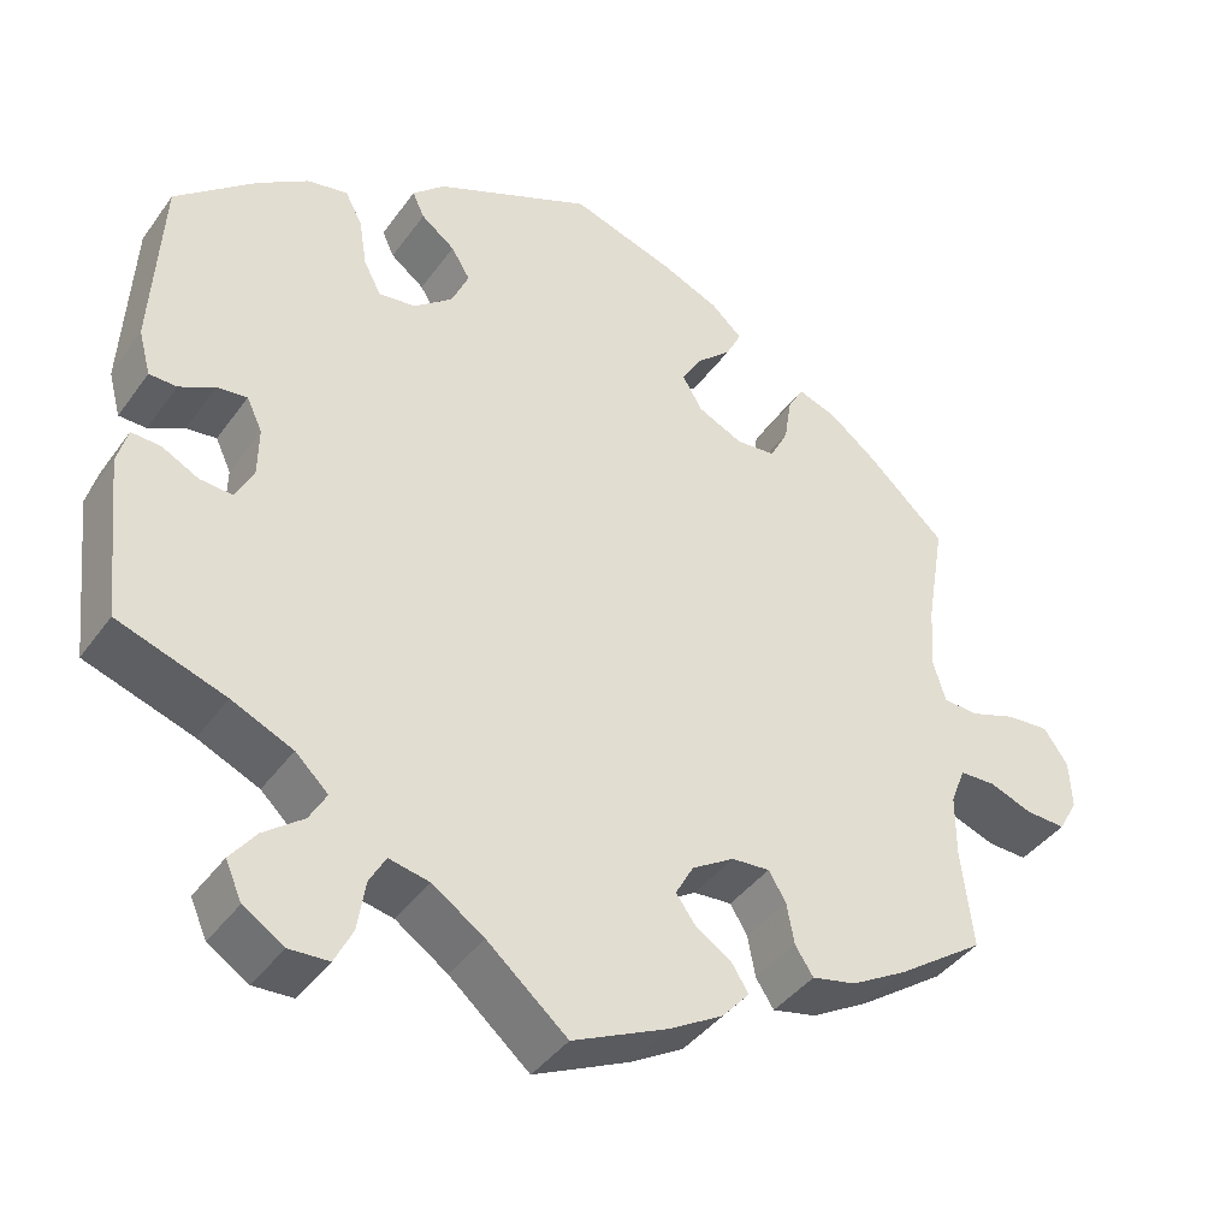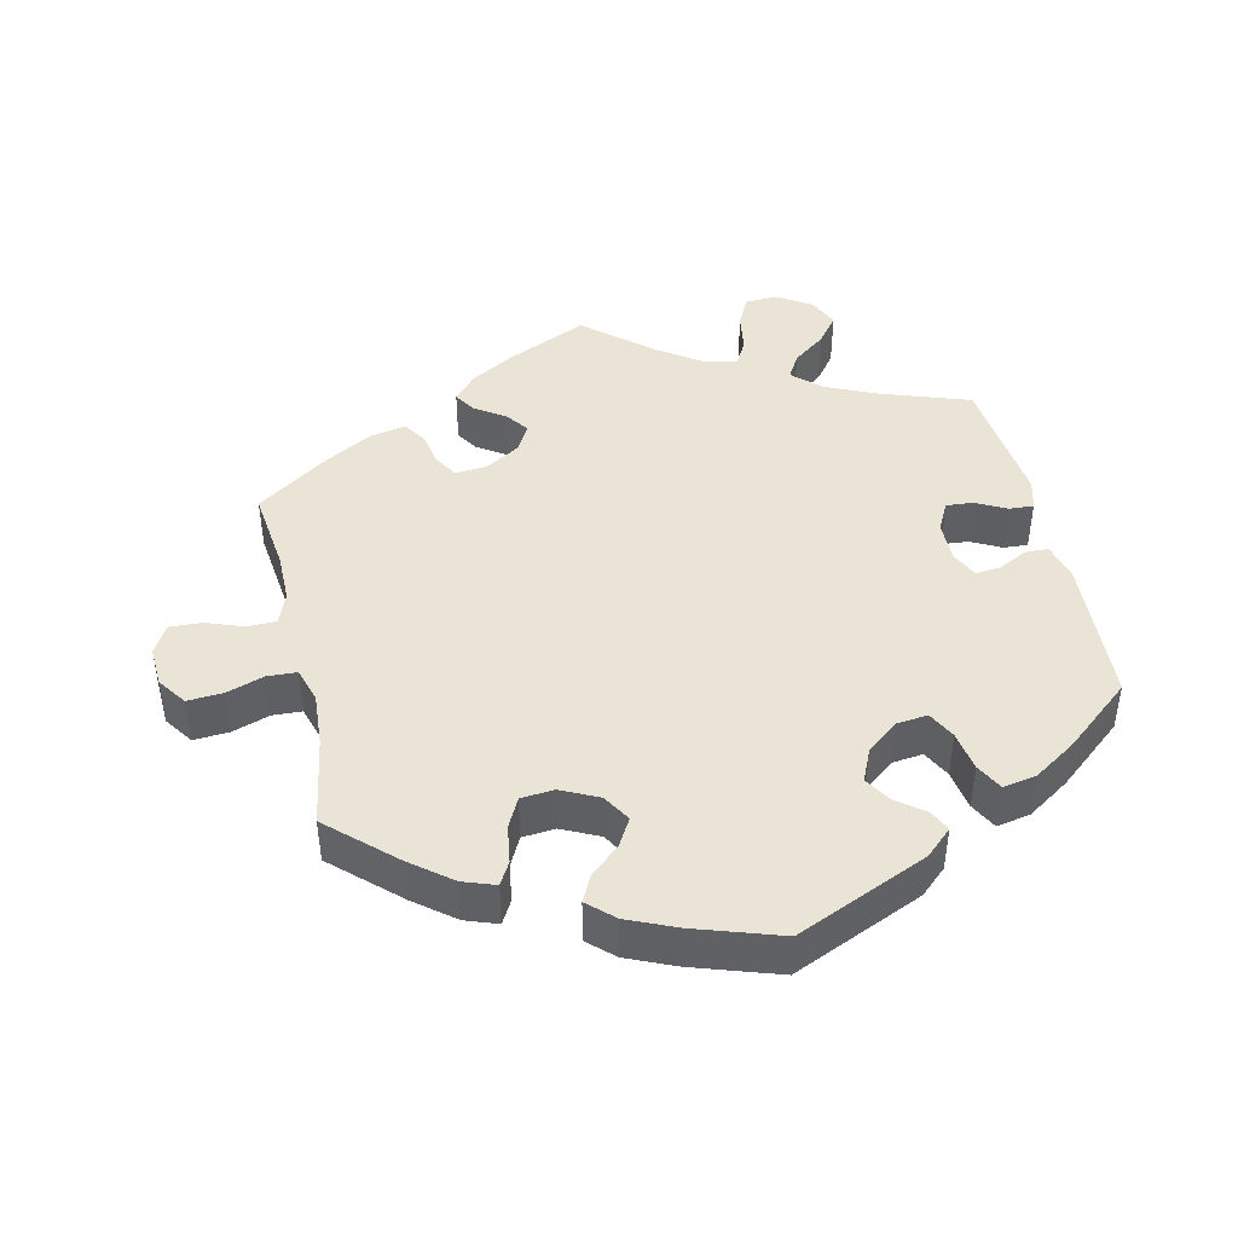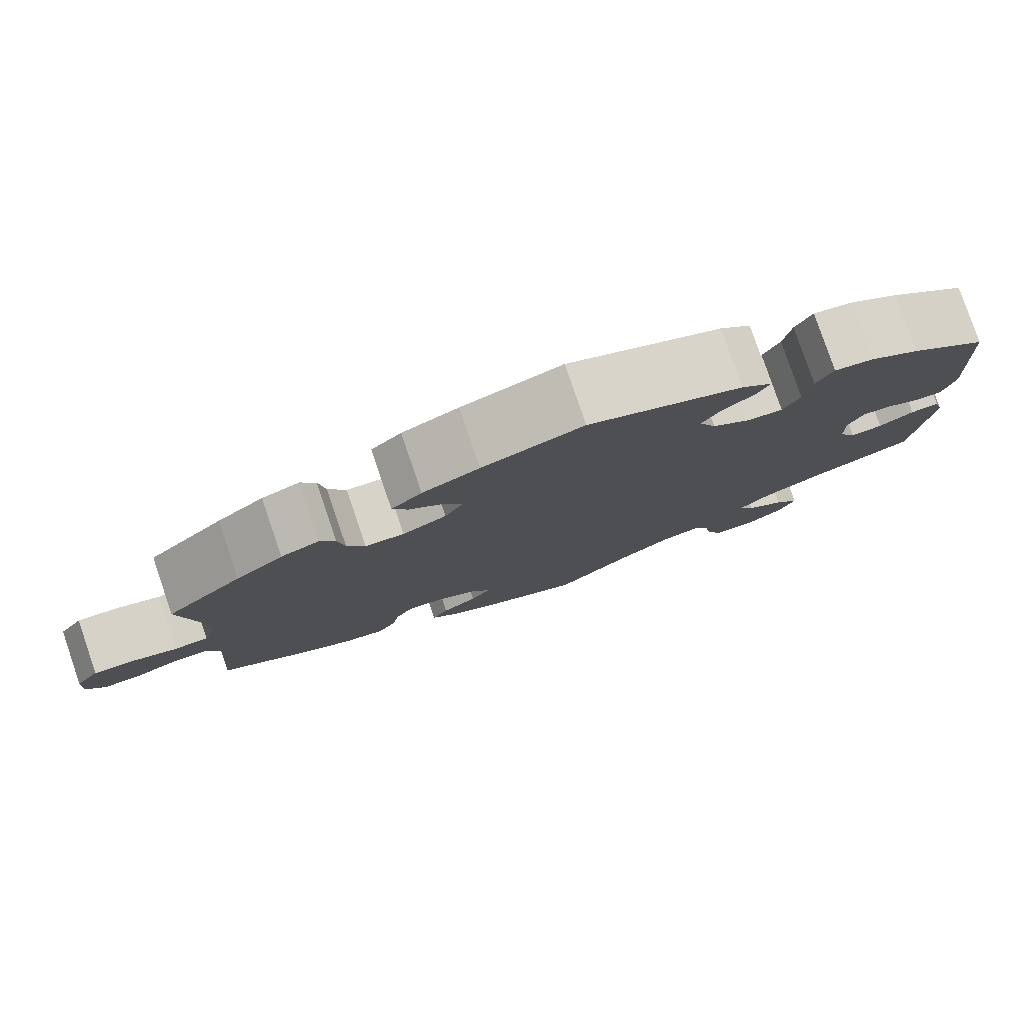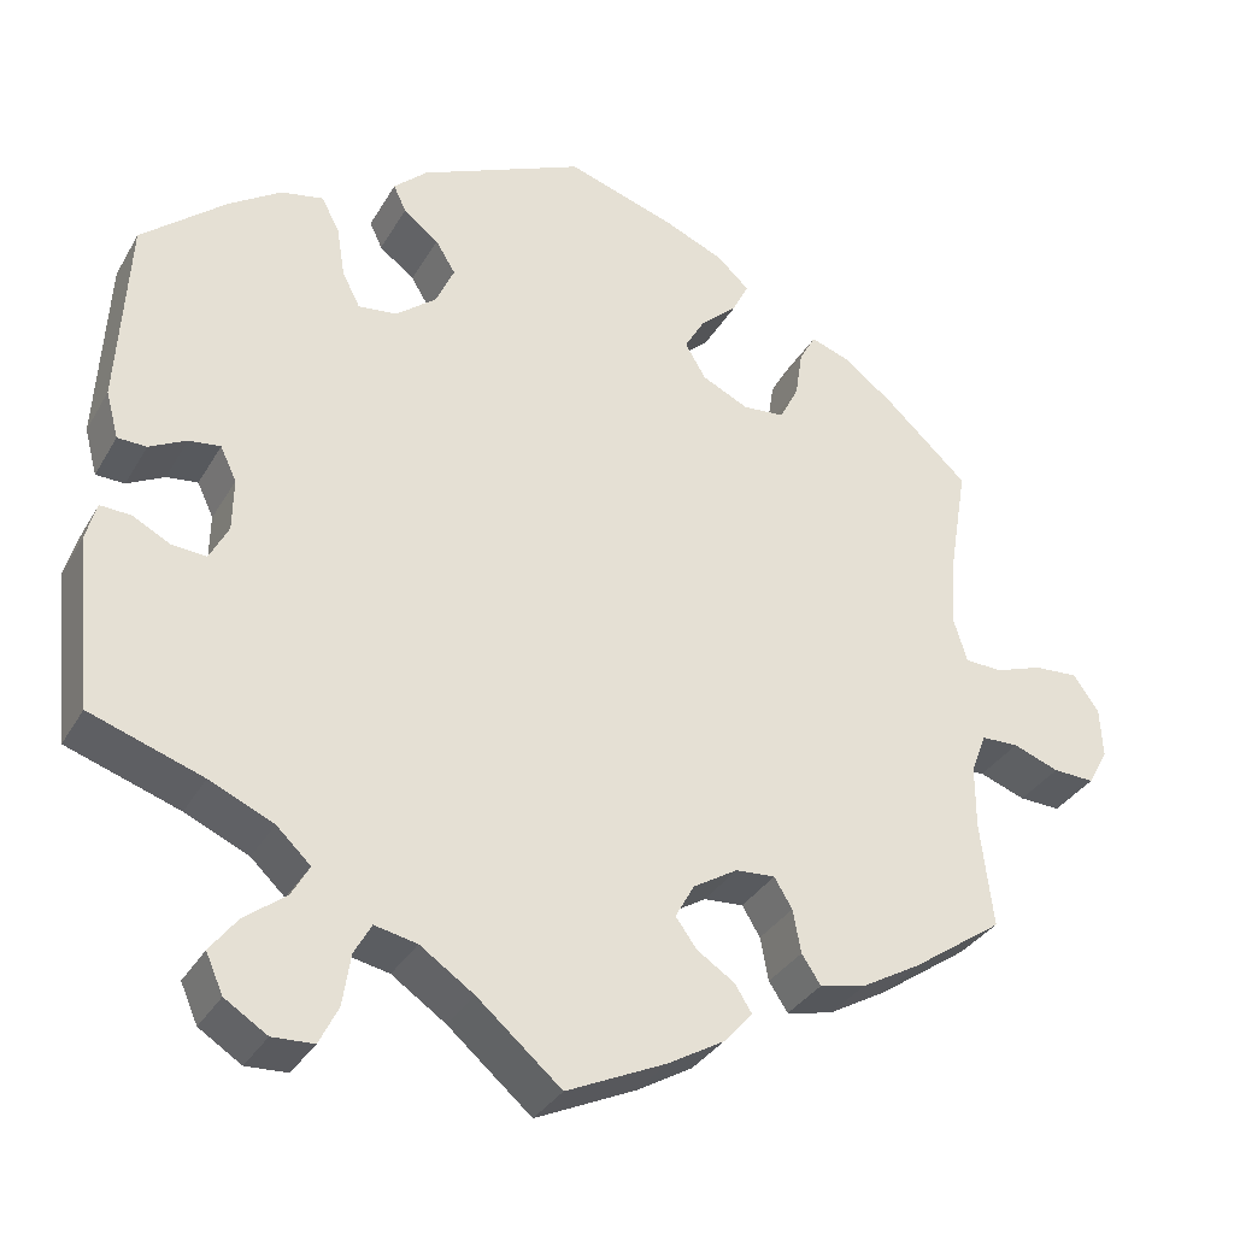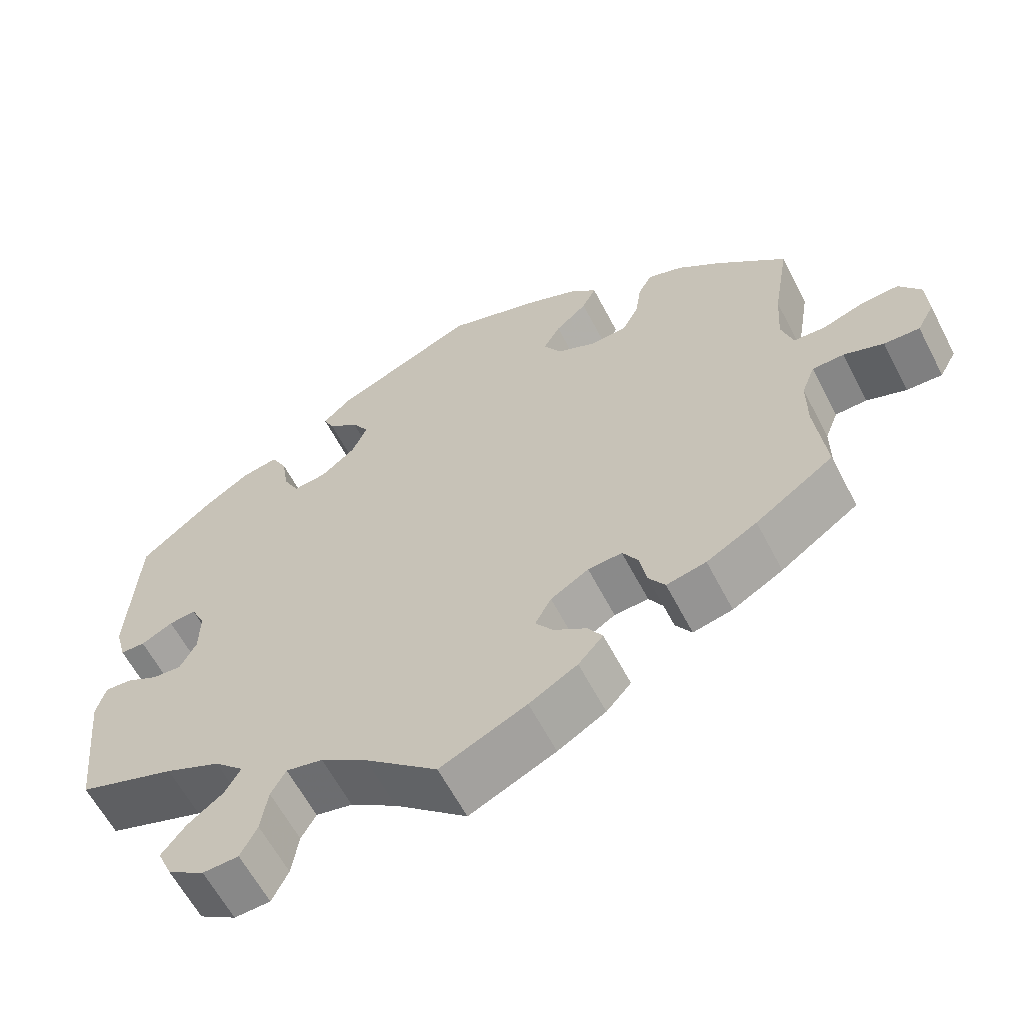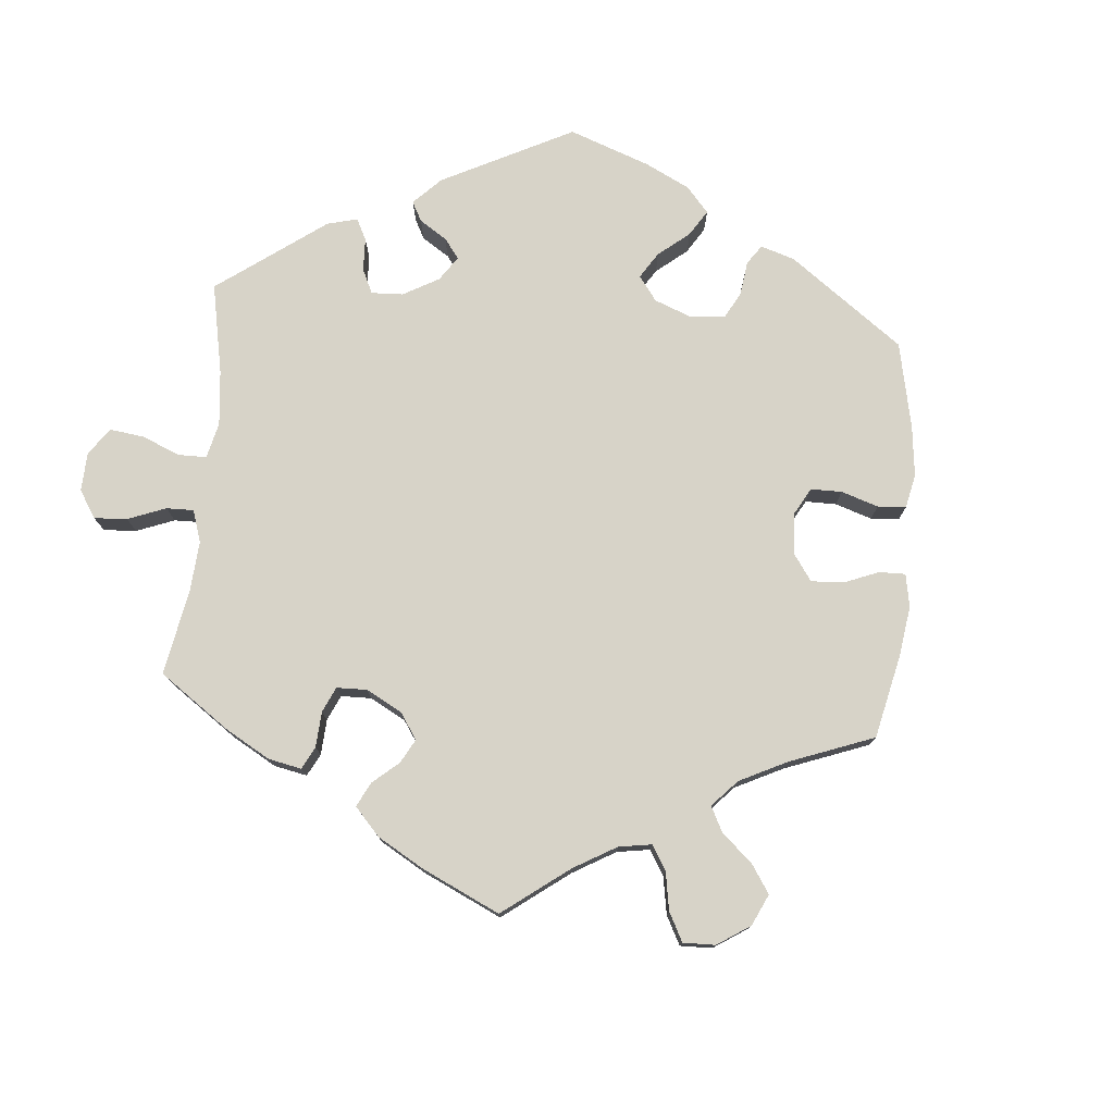
<metadata>
{"format":"obj","ext":"obj","renderer":"f3d","projection":"perspective","resolution":1024,"background":"white","views":[{"elev":-40.5,"azim":147.7,"up":"+Z"},{"elev":43.9,"azim":-12.7,"up":"+Y"},{"elev":79.9,"azim":-18.9,"up":"+Z"},{"elev":-33.1,"azim":154.1,"up":"+Z"},{"elev":-61.3,"azim":-152.6,"up":"+Z"},{"elev":76.7,"azim":-114.9,"up":"+Y"}]}
</metadata>
<code>
v 0.512 0.07 0.08
v 0.498 0.07 0.028
v 0.466 0.07 0.027
v 0.425 0.07 0.048
v 0.39 0.07 0.052
v 0.372 0.07 0.014
v 0.373 0.07 -0.044
v 0.394 0.07 -0.084
v 0.432 0.07 -0.081
v 0.474 0.07 -0.059
v 0.508 0.07 -0.057
v 0.52 0.07 -0.1
v 0.5 0.07 -0.289
v 0.375 0.07 -0.332
v 0.304 0.07 -0.364
v 0.266 0.07 -0.4
v 0.286 0.07 -0.435
v 0.332 0.07 -0.47
v 0.362 0.07 -0.509
v 0.343 0.07 -0.552
v 0.296 0.07 -0.582
v 0.25 0.07 -0.58
v 0.229 0.07 -0.538
v 0.22 0.07 -0.481
v 0.201 0.07 -0.447
v 0.154 0.07 -0.457
v 0.094 0.07 -0.498
v 0.001 0.07 -0.578
v -0.11 0.07 -0.527
v -0.172 0.07 -0.491
v -0.204 0.07 -0.455
v -0.185 0.07 -0.425
v -0.143 0.07 -0.397
v -0.12 0.07 -0.365
v -0.141 0.07 -0.327
v -0.19 0.07 -0.297
v -0.234 0.07 -0.294
v -0.254 0.07 -0.327
v -0.263 0.07 -0.375
v -0.284 0.07 -0.407
v -0.335 0.07 -0.396
v -0.4 0.07 -0.359
v -0.501 0.07 -0.289
v -0.487 0.07 -0.172
v -0.487 0.07 -0.102
v -0.504 0.07 -0.058
v -0.545 0.07 -0.057
v -0.596 0.07 -0.076
v -0.642 0.07 -0.078
v -0.664 0.07 -0.038
v -0.661 0.07 0.018
v -0.633 0.07 0.058
v -0.584 0.07 0.055
v -0.531 0.07 0.037
v -0.49 0.07 0.039
v -0.475 0.07 0.088
v -0.48 0.07 0.163
v -0.501 0.07 0.289
v -0.411 0.07 0.372
v -0.355 0.07 0.416
v -0.31 0.07 0.432
v -0.292 0.07 0.4
v -0.284 0.07 0.347
v -0.263 0.07 0.306
v -0.217 0.07 0.302
v -0.165 0.07 0.327
v -0.142 0.07 0.366
v -0.164 0.07 0.404
v -0.205 0.07 0.441
v -0.223 0.07 0.477
v -0.187 0.07 0.51
v -0.12 0.07 0.539
v -0.001 0.07 0.578
v 0.182 0.07 0.498
v 0.219 0.07 0.464
v 0.205 0.07 0.434
v 0.166 0.07 0.404
v 0.144 0.07 0.368
v 0.164 0.07 0.323
v 0.209 0.07 0.287
v 0.252 0.07 0.282
v 0.272 0.07 0.321
v 0.281 0.07 0.377
v 0.301 0.07 0.415
v 0.348 0.07 0.406
v 0.407 0.07 0.367
v 0.5 0.07 0.289
v 0.512 0 0.08
v 0.498 0 0.028
v 0.466 0 0.027
v 0.425 0 0.048
v 0.39 0 0.052
v 0.372 0 0.014
v 0.373 0 -0.044
v 0.394 0 -0.084
v 0.432 0 -0.081
v 0.474 0 -0.059
v 0.508 0 -0.057
v 0.52 0 -0.1
v 0.5 0 -0.289
v 0.375 0 -0.332
v 0.304 0 -0.364
v 0.266 0 -0.4
v 0.286 0 -0.435
v 0.332 0 -0.47
v 0.362 0 -0.509
v 0.343 0 -0.552
v 0.296 0 -0.582
v 0.25 0 -0.58
v 0.229 0 -0.538
v 0.22 0 -0.481
v 0.201 0 -0.447
v 0.154 0 -0.457
v 0.094 0 -0.498
v 0.001 0 -0.578
v -0.11 0 -0.527
v -0.172 0 -0.491
v -0.204 0 -0.455
v -0.185 0 -0.425
v -0.143 0 -0.397
v -0.12 0 -0.365
v -0.141 0 -0.327
v -0.19 0 -0.297
v -0.234 0 -0.294
v -0.254 0 -0.327
v -0.263 0 -0.375
v -0.284 0 -0.407
v -0.335 0 -0.396
v -0.4 0 -0.359
v -0.501 0 -0.289
v -0.487 0 -0.172
v -0.487 0 -0.102
v -0.504 0 -0.058
v -0.545 0 -0.057
v -0.596 0 -0.076
v -0.642 0 -0.078
v -0.664 0 -0.038
v -0.661 0 0.018
v -0.633 0 0.058
v -0.584 0 0.055
v -0.531 0 0.037
v -0.49 0 0.039
v -0.475 0 0.088
v -0.48 0 0.163
v -0.501 0 0.289
v -0.411 0 0.372
v -0.355 0 0.416
v -0.31 0 0.432
v -0.292 0 0.4
v -0.284 0 0.347
v -0.263 0 0.306
v -0.217 0 0.302
v -0.165 0 0.327
v -0.142 0 0.366
v -0.164 0 0.404
v -0.205 0 0.441
v -0.223 0 0.477
v -0.187 0 0.51
v -0.12 0 0.539
v -0.001 0 0.578
v 0.182 0 0.498
v 0.219 0 0.464
v 0.205 0 0.434
v 0.166 0 0.404
v 0.144 0 0.368
v 0.164 0 0.323
v 0.209 0 0.287
v 0.252 0 0.282
v 0.272 0 0.321
v 0.281 0 0.377
v 0.301 0 0.415
v 0.348 0 0.406
v 0.407 0 0.367
v 0.5 0 0.289
f 82 83 84 85
f 81 82 85 86
f 74 75 76 77
f 74 77 78
f 73 74 78
f 72 73 78 79
f 68 69 70 71
f 67 68 71 72
f 60 61 62 63
f 60 63 64
f 57 58 59 60
f 56 57 60 64
f 55 56 64 65
f 51 52 53 54
f 51 54 55
f 50 51 55
f 47 48 49 50
f 46 47 50 55
f 45 46 55 65
f 41 42 43 44
f 38 39 40 41
f 37 38 41 44
f 36 37 44 45
f 30 31 32 33
f 30 33 34
f 27 28 29 30
f 26 27 30 34
f 25 26 34 35
f 21 22 23 24
f 21 24 25
f 20 21 25
f 17 18 19 20
f 16 17 20 25
f 15 16 25 35
f 11 12 13 14
f 9 10 11 14
f 8 9 14 15
f 7 8 15 35
f 1 2 3 4
f 1 4 5
f 81 86 87 1
f 67 72 79 80
f 66 67 80
f 6 7 35 36
f 5 6 36 45
f 65 66 80 81
f 45 65 81
f 1 5 45 81
f 172 171 170 169
f 173 172 169 168
f 164 163 162 161
f 165 164 161
f 165 161 160
f 166 165 160 159
f 158 157 156 155
f 159 158 155 154
f 150 149 148 147
f 151 150 147
f 147 146 145 144
f 151 147 144 143
f 152 151 143 142
f 141 140 139 138
f 142 141 138
f 142 138 137
f 137 136 135 134
f 142 137 134 133
f 152 142 133 132
f 131 130 129 128
f 128 127 126 125
f 131 128 125 124
f 132 131 124 123
f 120 119 118 117
f 121 120 117
f 117 116 115 114
f 121 117 114 113
f 122 121 113 112
f 111 110 109 108
f 112 111 108
f 112 108 107
f 107 106 105 104
f 112 107 104 103
f 122 112 103 102
f 101 100 99 98
f 101 98 97 96
f 102 101 96 95
f 122 102 95 94
f 91 90 89 88
f 92 91 88
f 88 174 173 168
f 167 166 159 154
f 167 154 153
f 123 122 94 93
f 132 123 93 92
f 168 167 153 152
f 168 152 132
f 168 132 92 88
f 1 88 89 2
f 2 89 90 3
f 3 90 91 4
f 4 91 92 5
f 5 92 93 6
f 6 93 94 7
f 7 94 95 8
f 8 95 96 9
f 9 96 97 10
f 10 97 98 11
f 11 98 99 12
f 12 99 100 13
f 13 100 101 14
f 14 101 102 15
f 15 102 103 16
f 16 103 104 17
f 17 104 105 18
f 18 105 106 19
f 19 106 107 20
f 20 107 108 21
f 21 108 109 22
f 22 109 110 23
f 23 110 111 24
f 24 111 112 25
f 25 112 113 26
f 26 113 114 27
f 27 114 115 28
f 28 115 116 29
f 29 116 117 30
f 30 117 118 31
f 31 118 119 32
f 32 119 120 33
f 33 120 121 34
f 34 121 122 35
f 35 122 123 36
f 36 123 124 37
f 37 124 125 38
f 38 125 126 39
f 39 126 127 40
f 40 127 128 41
f 41 128 129 42
f 42 129 130 43
f 43 130 131 44
f 44 131 132 45
f 45 132 133 46
f 46 133 134 47
f 47 134 135 48
f 48 135 136 49
f 49 136 137 50
f 50 137 138 51
f 51 138 139 52
f 52 139 140 53
f 53 140 141 54
f 54 141 142 55
f 55 142 143 56
f 56 143 144 57
f 57 144 145 58
f 58 145 146 59
f 59 146 147 60
f 60 147 148 61
f 61 148 149 62
f 62 149 150 63
f 63 150 151 64
f 64 151 152 65
f 65 152 153 66
f 66 153 154 67
f 67 154 155 68
f 68 155 156 69
f 69 156 157 70
f 70 157 158 71
f 71 158 159 72
f 72 159 160 73
f 73 160 161 74
f 74 161 162 75
f 75 162 163 76
f 76 163 164 77
f 77 164 165 78
f 78 165 166 79
f 79 166 167 80
f 80 167 168 81
f 81 168 169 82
f 82 169 170 83
f 83 170 171 84
f 84 171 172 85
f 85 172 173 86
f 86 173 174 87
f 87 174 88 1

</code>
